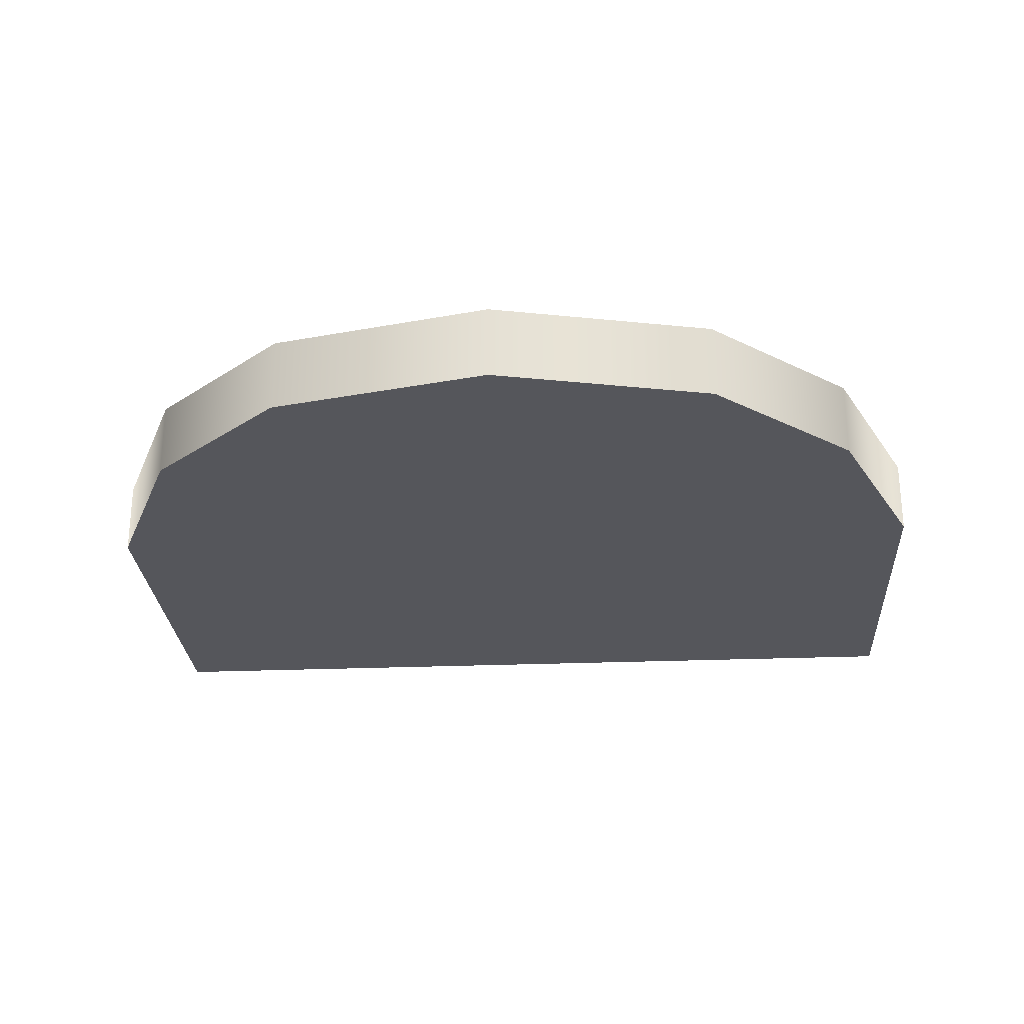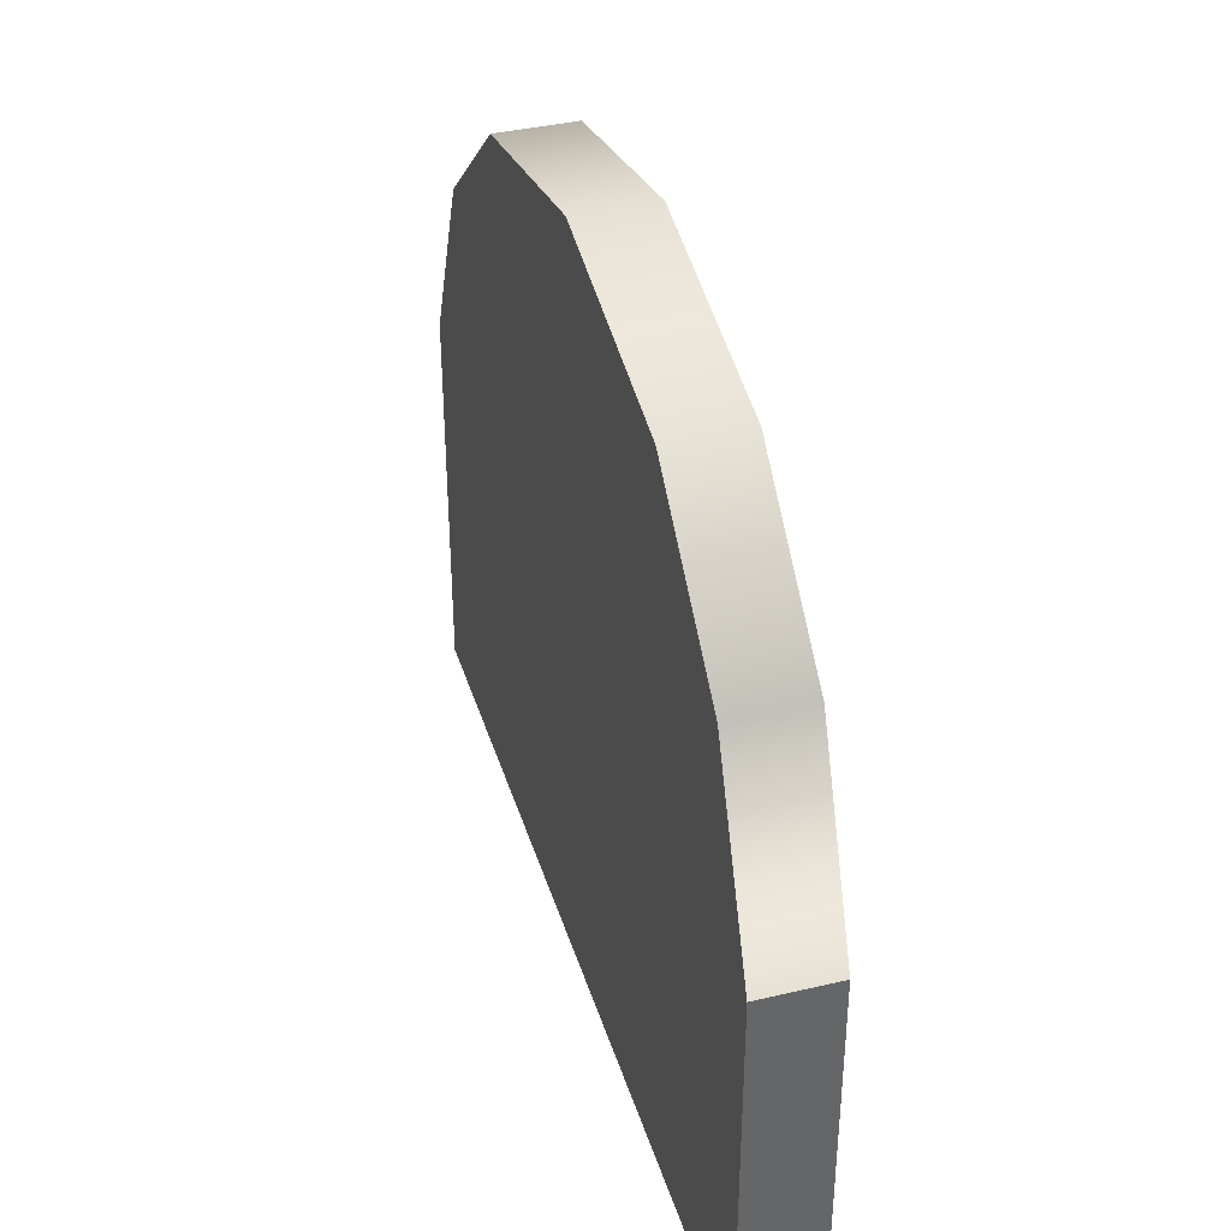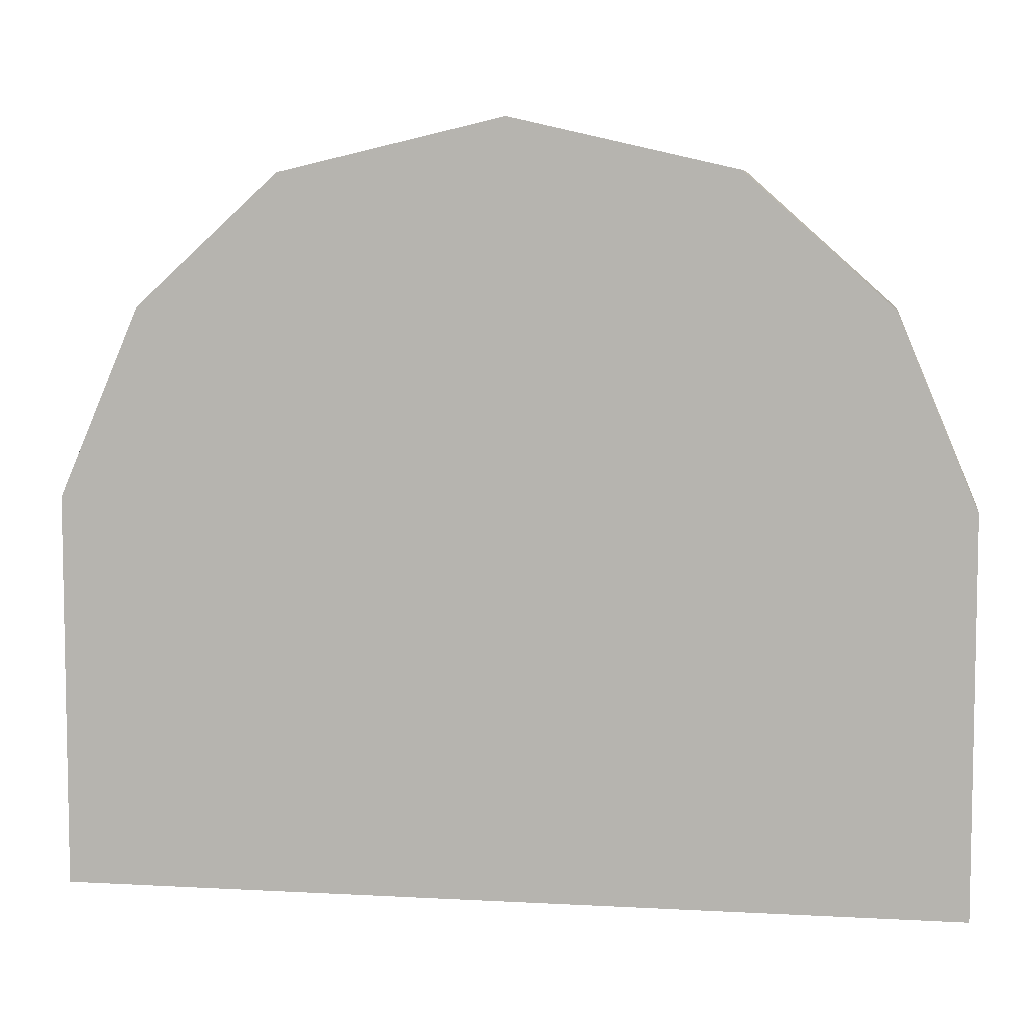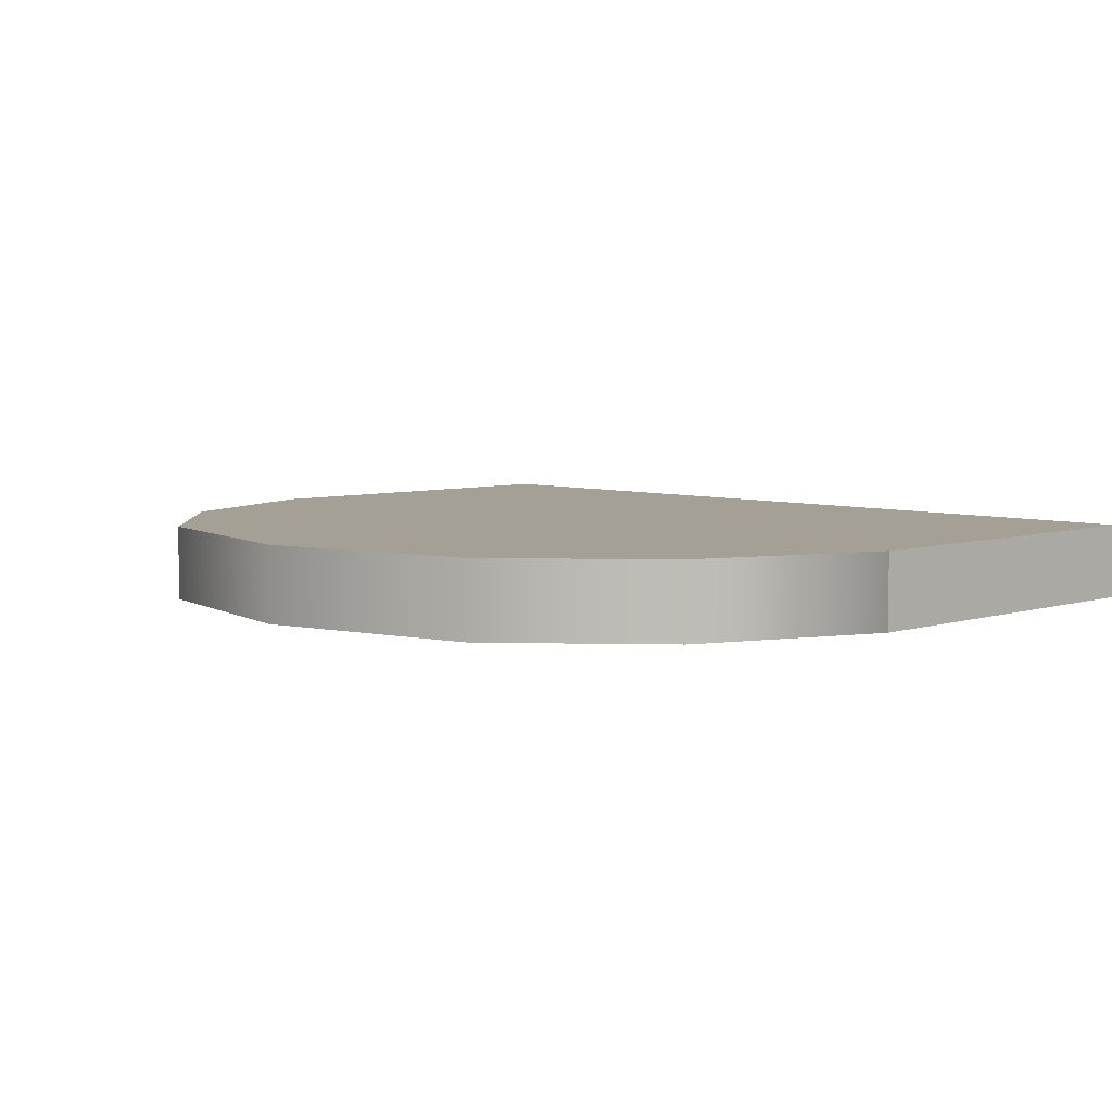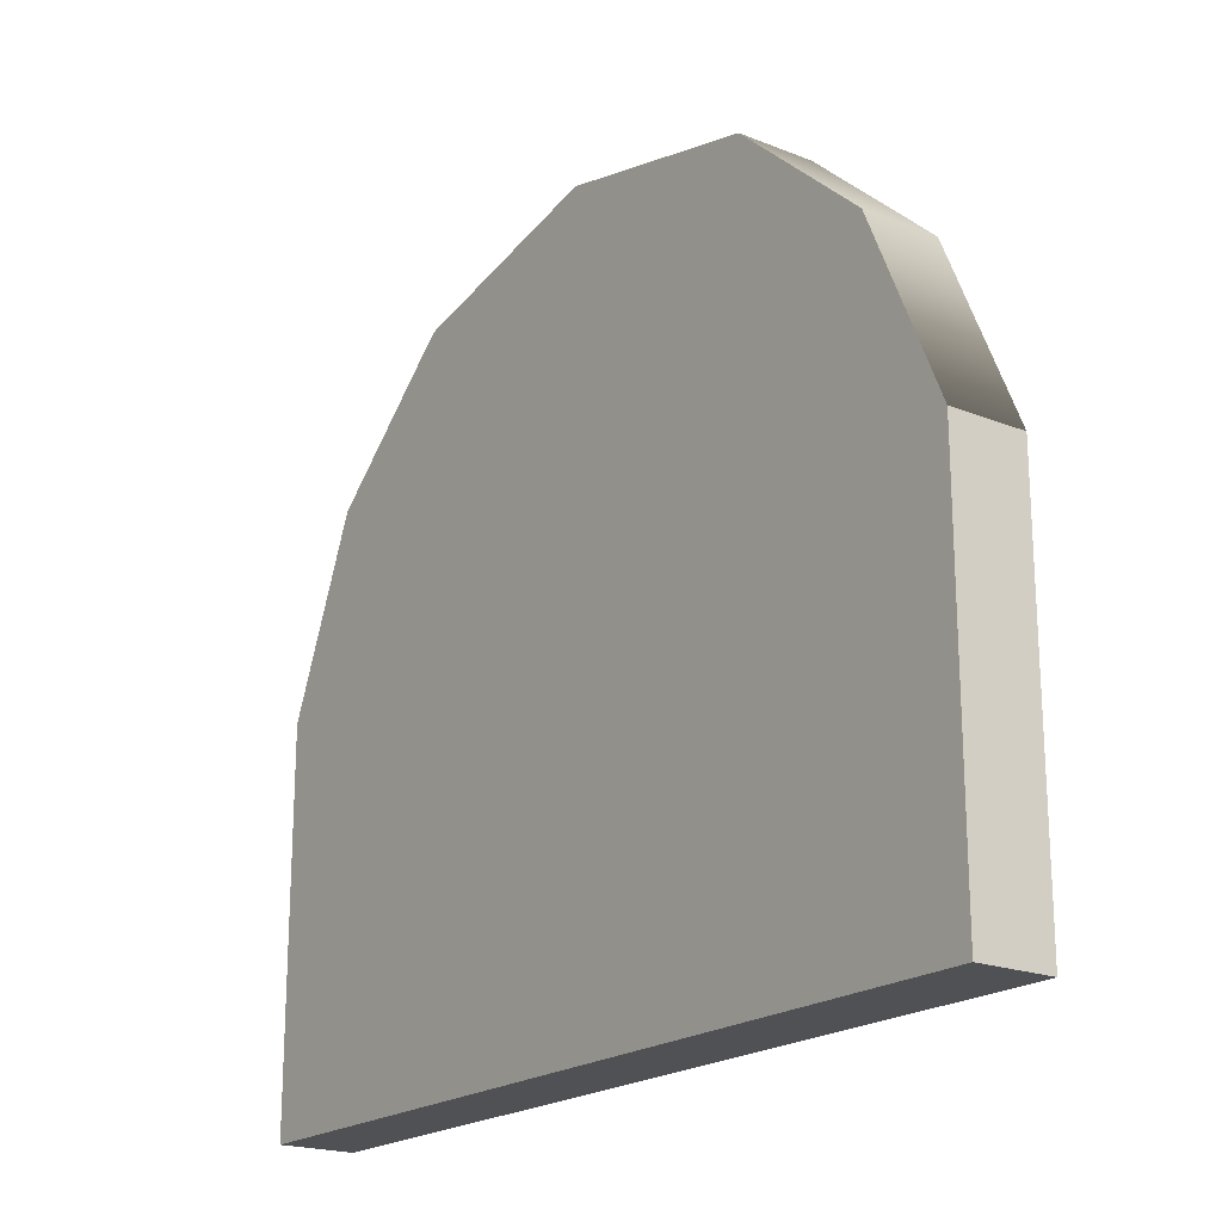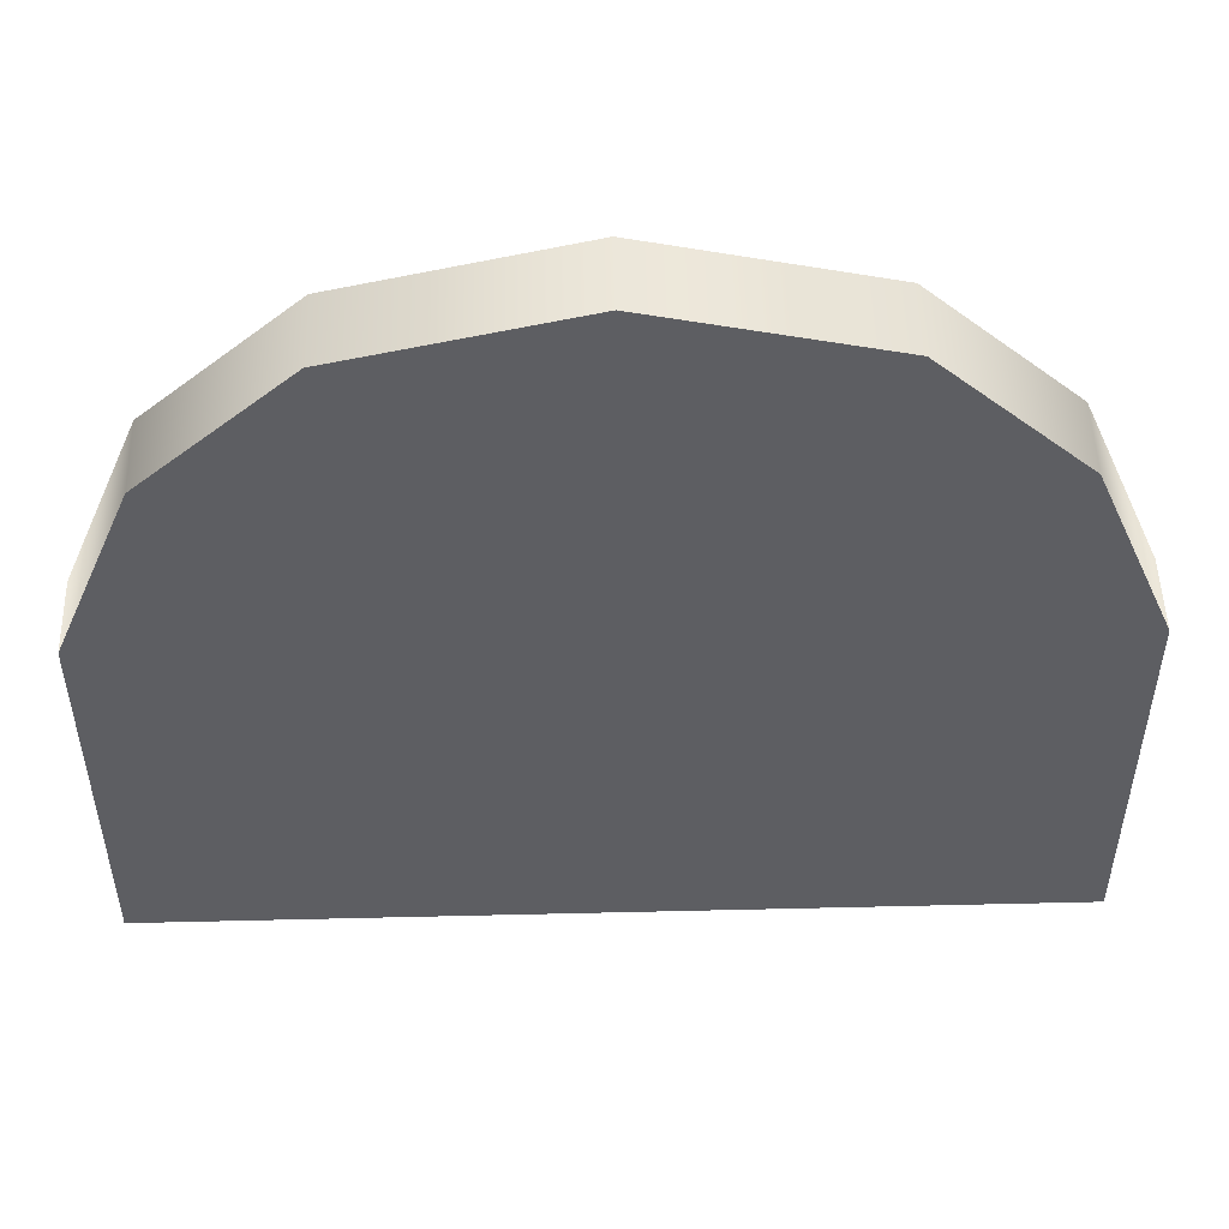
<metadata>
{"format":"obj","ext":"obj","renderer":"f3d","projection":"perspective","resolution":1024,"background":"white","views":[{"elev":-26.3,"azim":-176.4,"up":"+Z"},{"elev":38.8,"azim":-106.5,"up":"+Y"},{"elev":6.6,"azim":-170.8,"up":"+Y"},{"elev":5.8,"azim":-134.5,"up":"+Z"},{"elev":-20.1,"azim":53.9,"up":"+Y"},{"elev":50.4,"azim":-1.5,"up":"+Y"}]}
</metadata>
<code>
g default
v 0 7.589 0.2221
v 10.45 7.589 0.2221
v 0 12.17 0.2221
v 10.45 12.17 0.2221
v 0 12.17 -0.6622
v 10.45 12.17 -0.6622
v 0 7.589 -0.6622
v 10.45 7.589 -0.6622
v 5.227 16.5 0.2221
v 5.227 7.589 0.2221
v 5.227 7.589 -0.6622
v 5.227 16.5 -0.6622
v 2.614 7.589 0.2221
v 2.614 15.89 0.2221
v 2.614 15.89 -0.6622
v 2.614 7.589 -0.6622
v 0.9246 7.589 0.2221
v 0.9246 14.38 0.2221
v 0.9246 14.38 -0.6622
v 0.9246 7.589 -0.6622
v 9.505 7.589 0.2221
v 9.505 14.38 0.2221
v 9.505 14.38 -0.6622
v 9.505 7.589 -0.6622
v 7.841 7.589 0.2221
v 7.841 15.89 0.2221
v 7.841 15.89 -0.6622
v 7.841 7.589 -0.6622
g LogCabin_doorBottomCOL:pCube1
f 10 25 26 9
f 12 9 26 27
f 12 27 28 11
f 11 28 25 10
f 2 8 6 4
f 7 1 3 5
f 1 17 18 3
f 7 20 17 1
f 5 19 20 7
f 3 18 19 5
f 13 10 9 14
f 15 14 9 12
f 16 15 12 11
f 13 16 11 10
f 17 13 14 18
f 19 18 14 15
f 20 19 15 16
f 17 20 16 13
f 21 2 4 22
f 23 22 4 6
f 24 23 6 8
f 21 24 8 2
f 25 21 22 26
f 27 26 22 23
f 28 27 23 24
f 25 28 24 21

</code>
